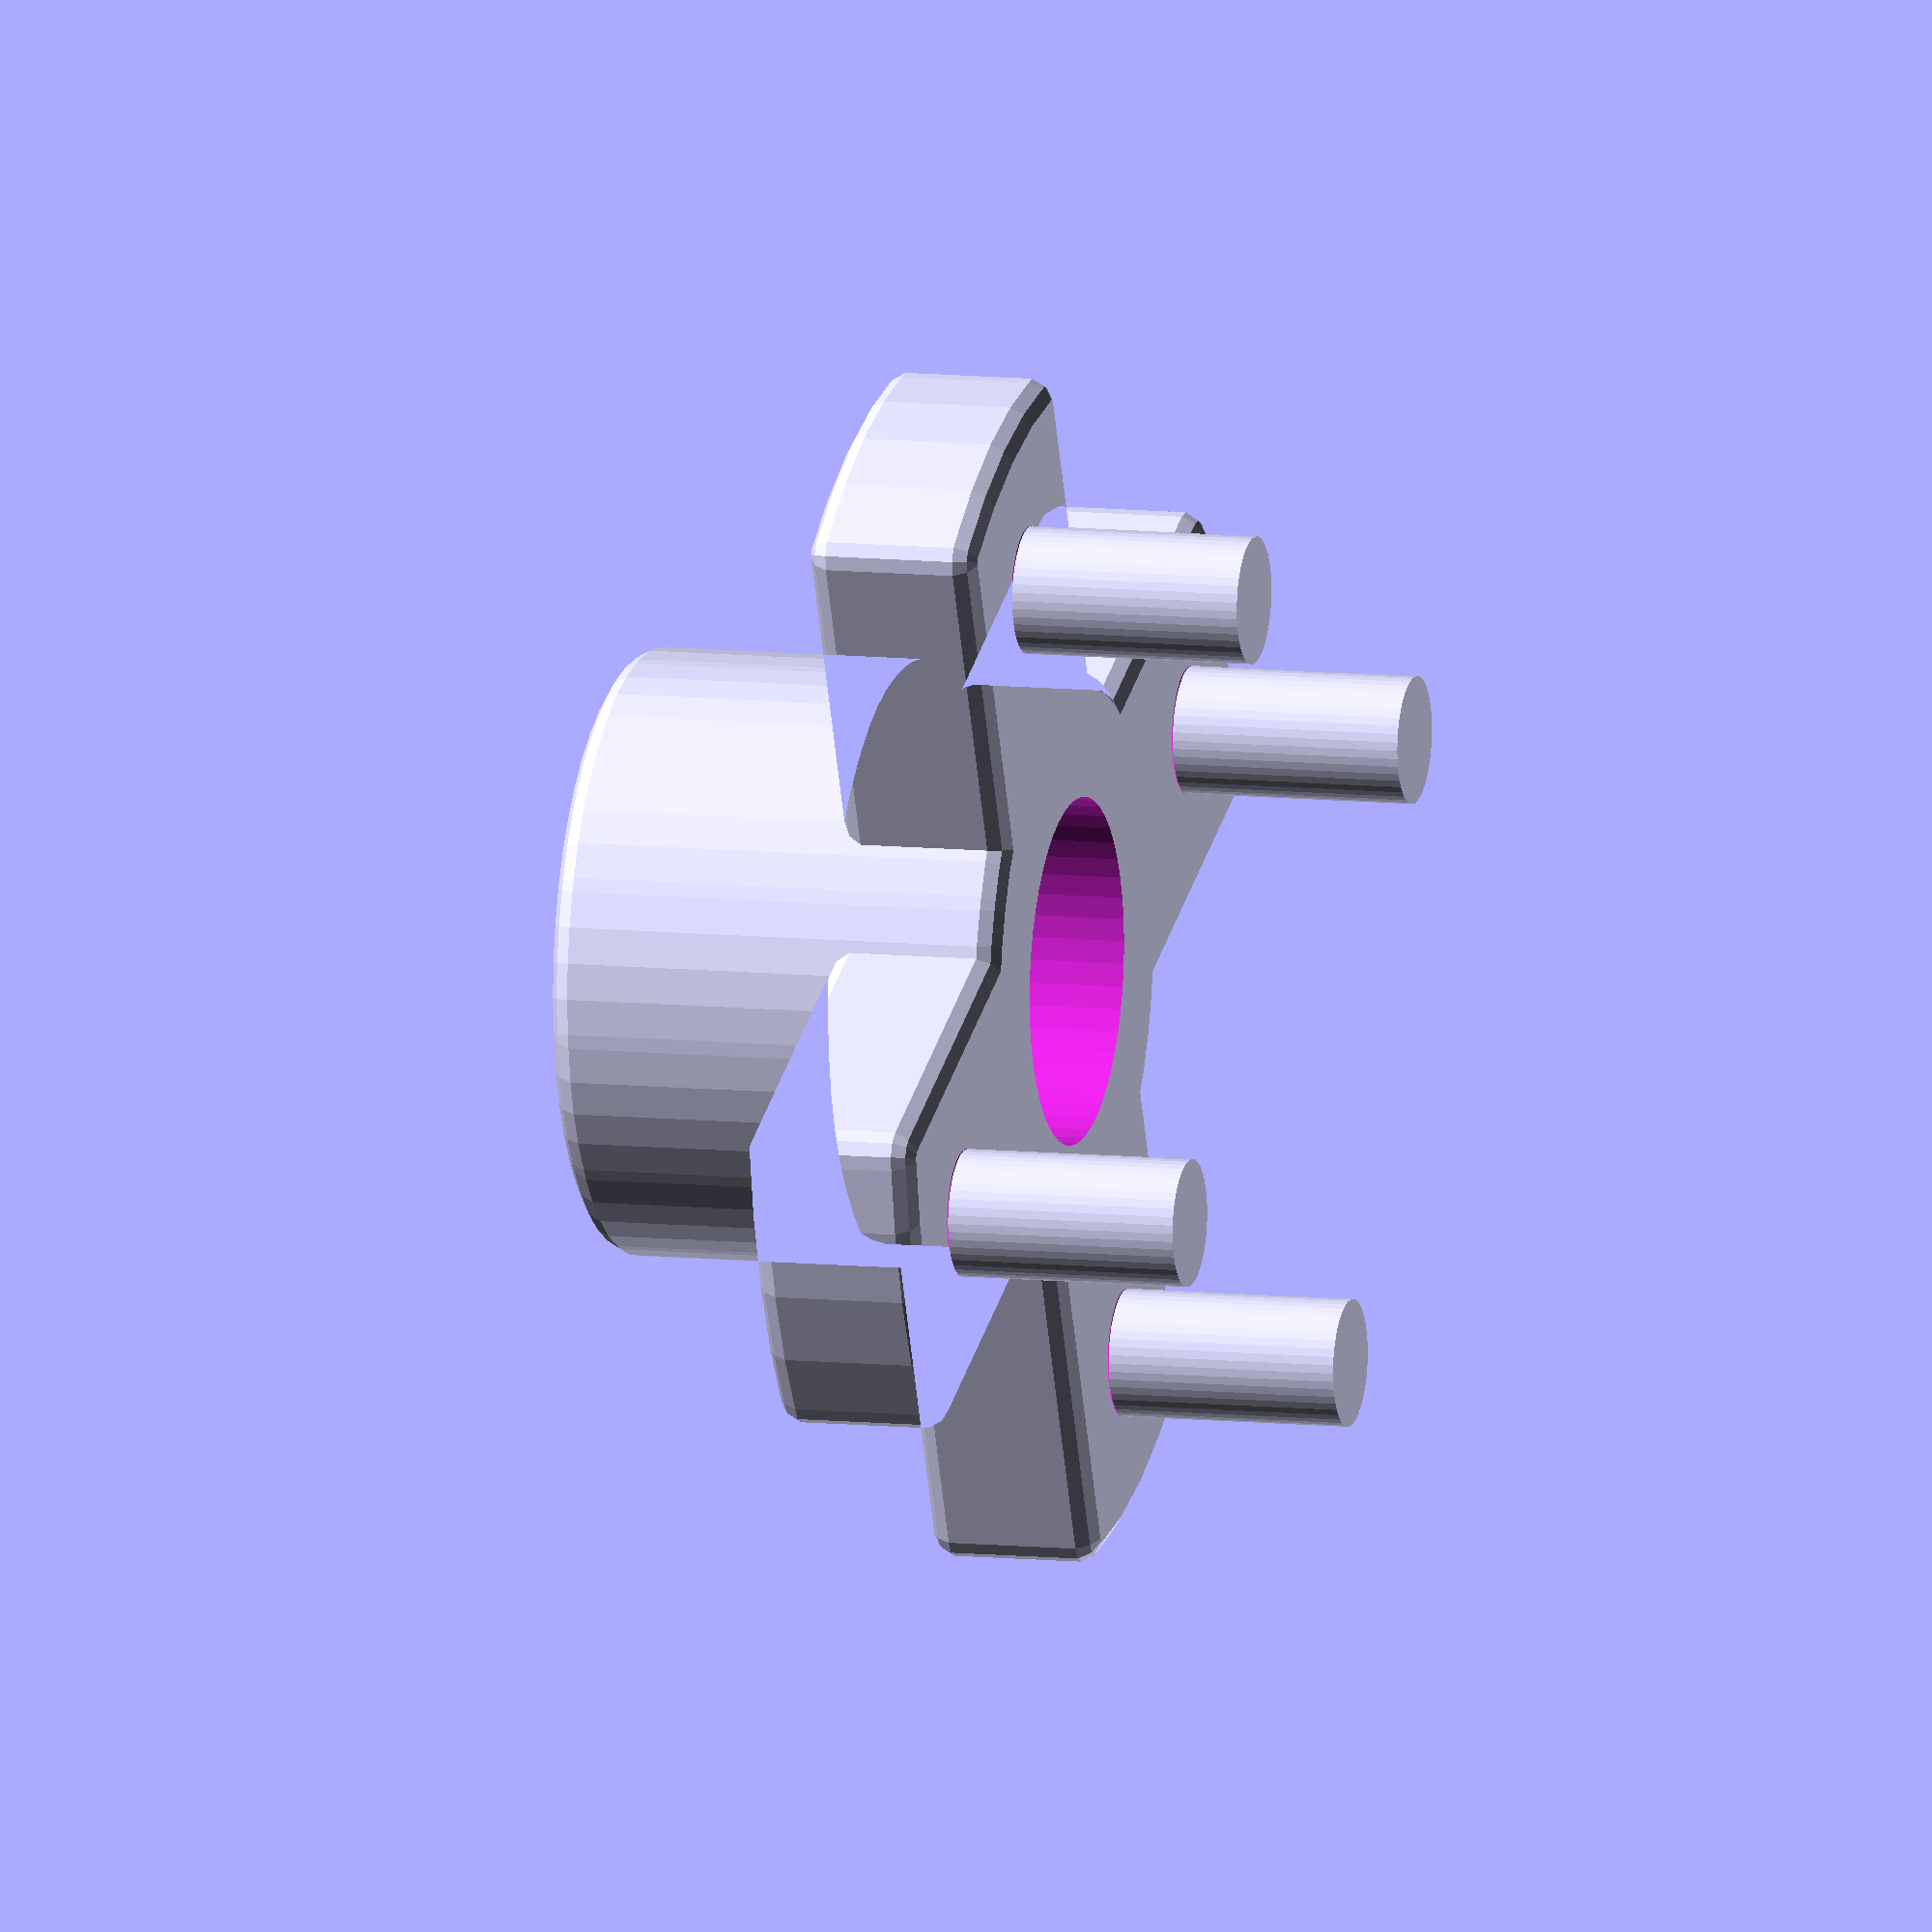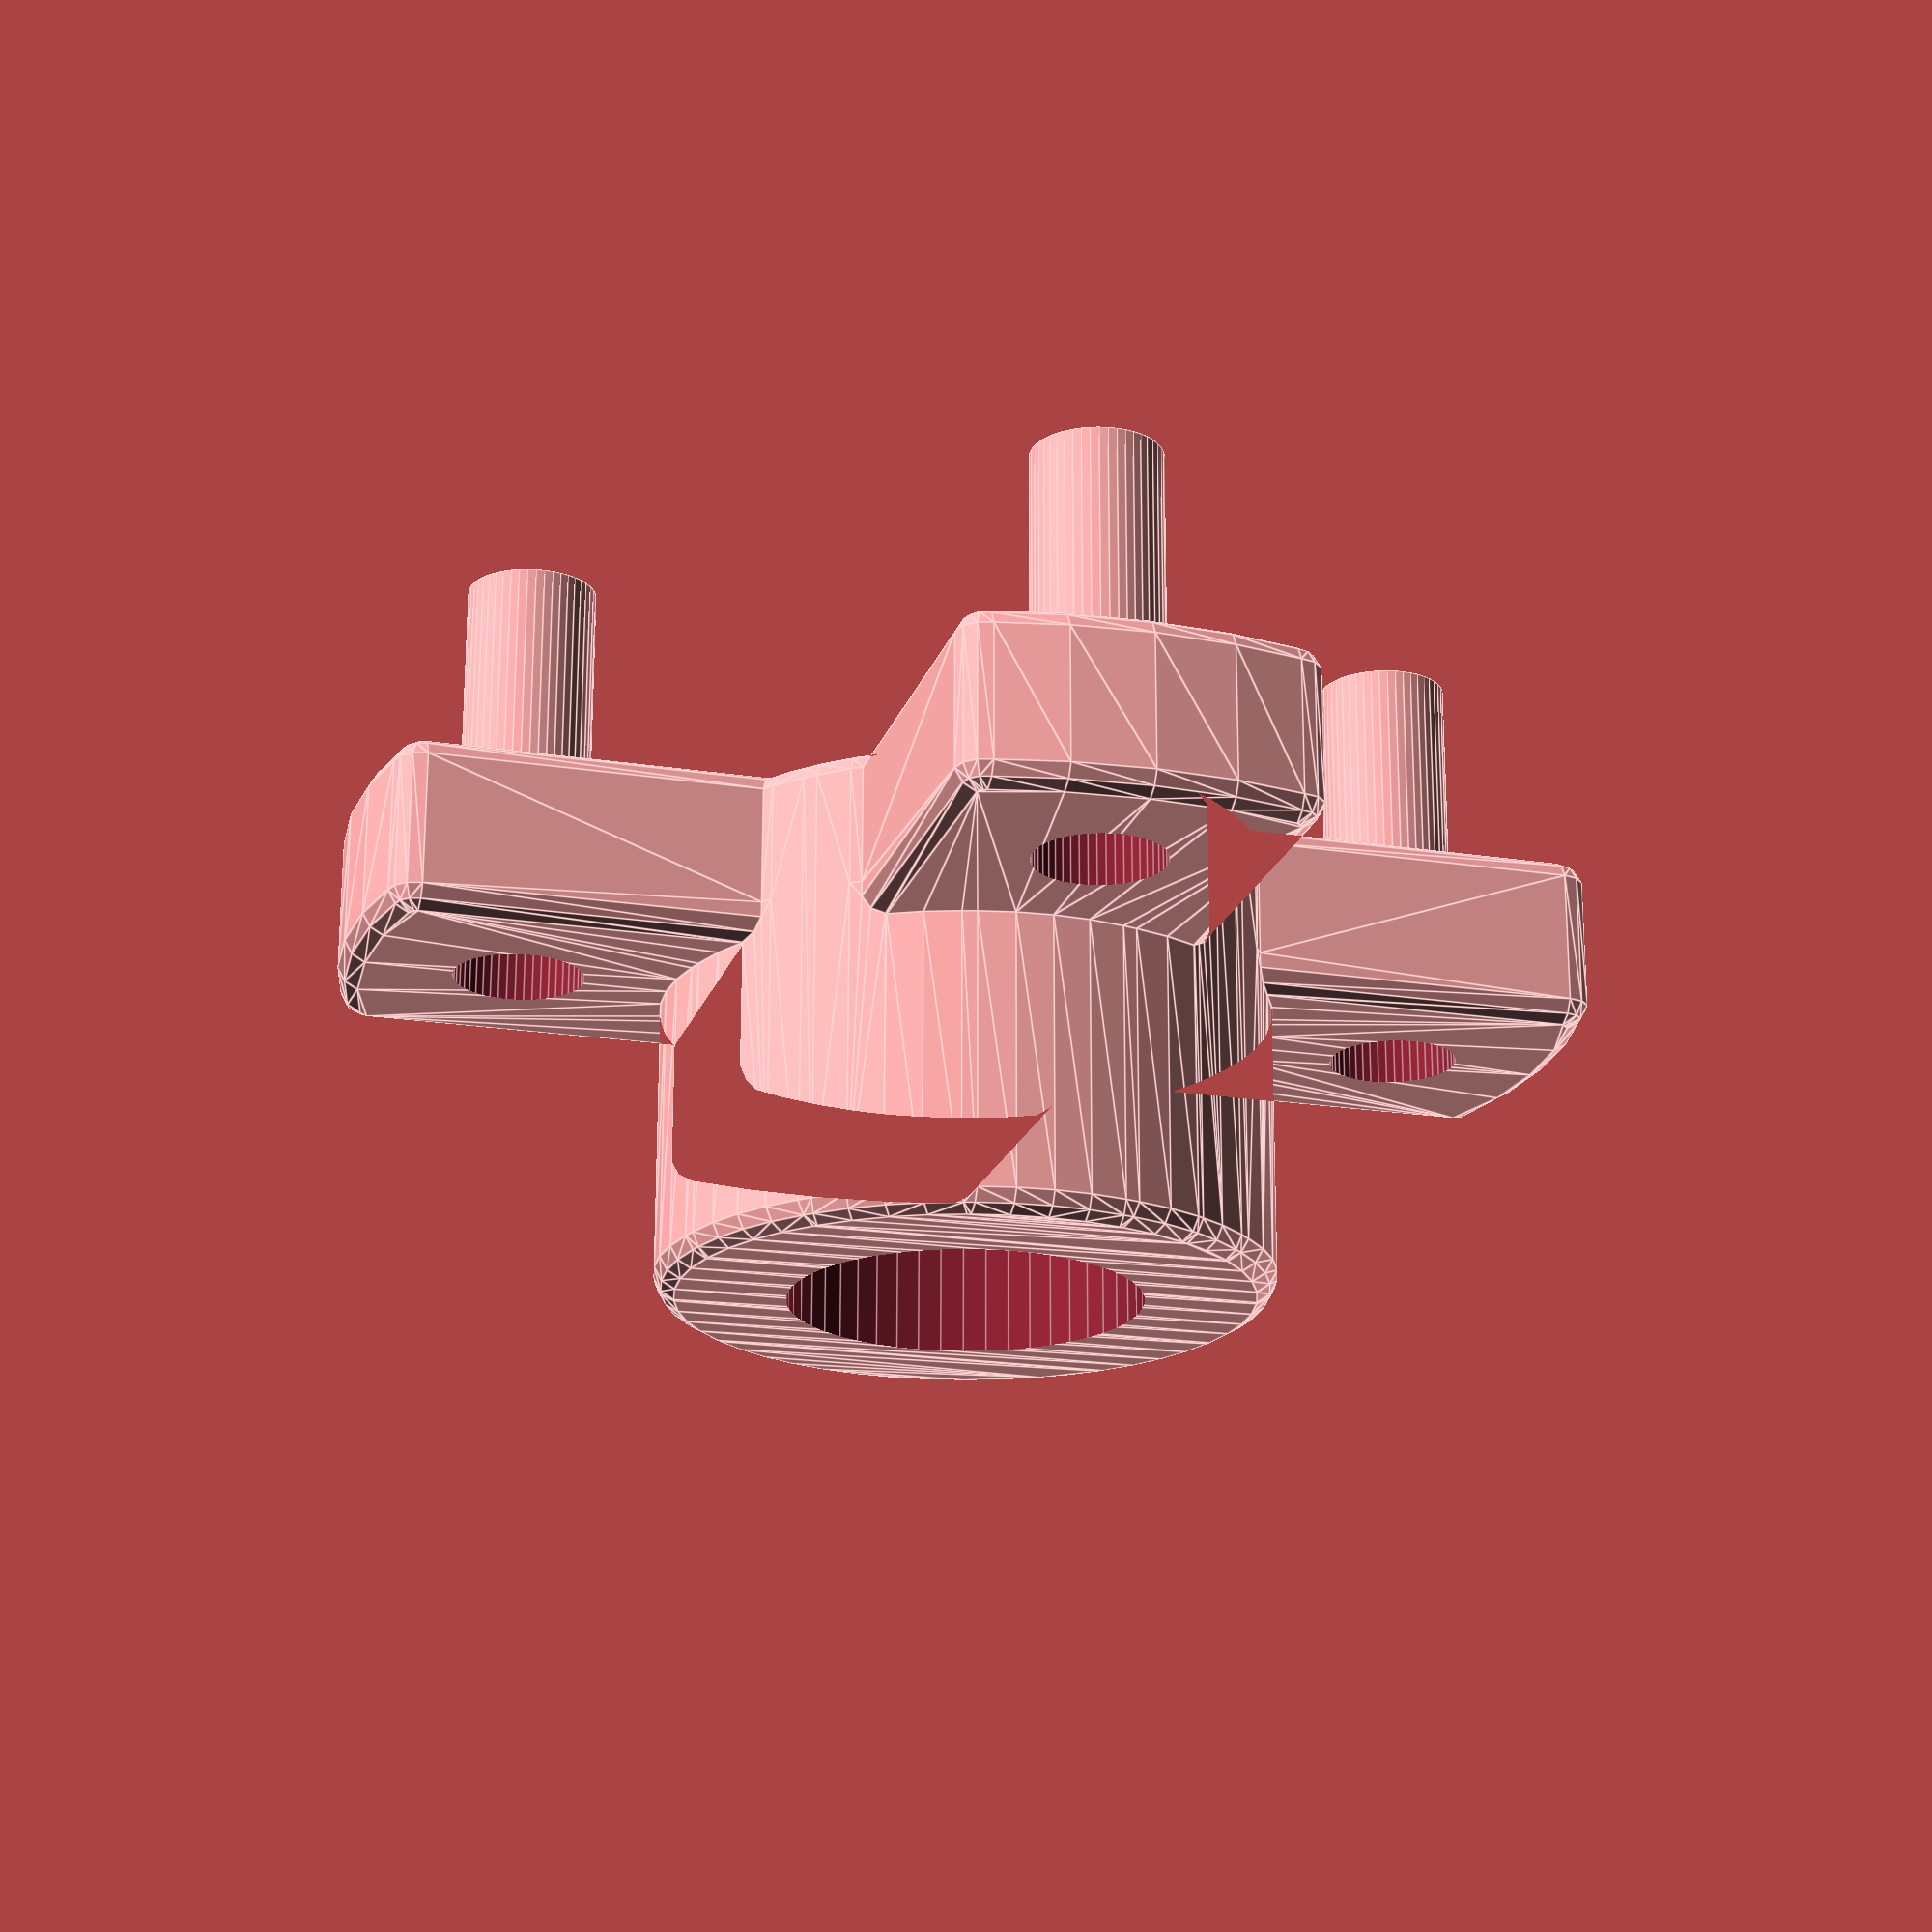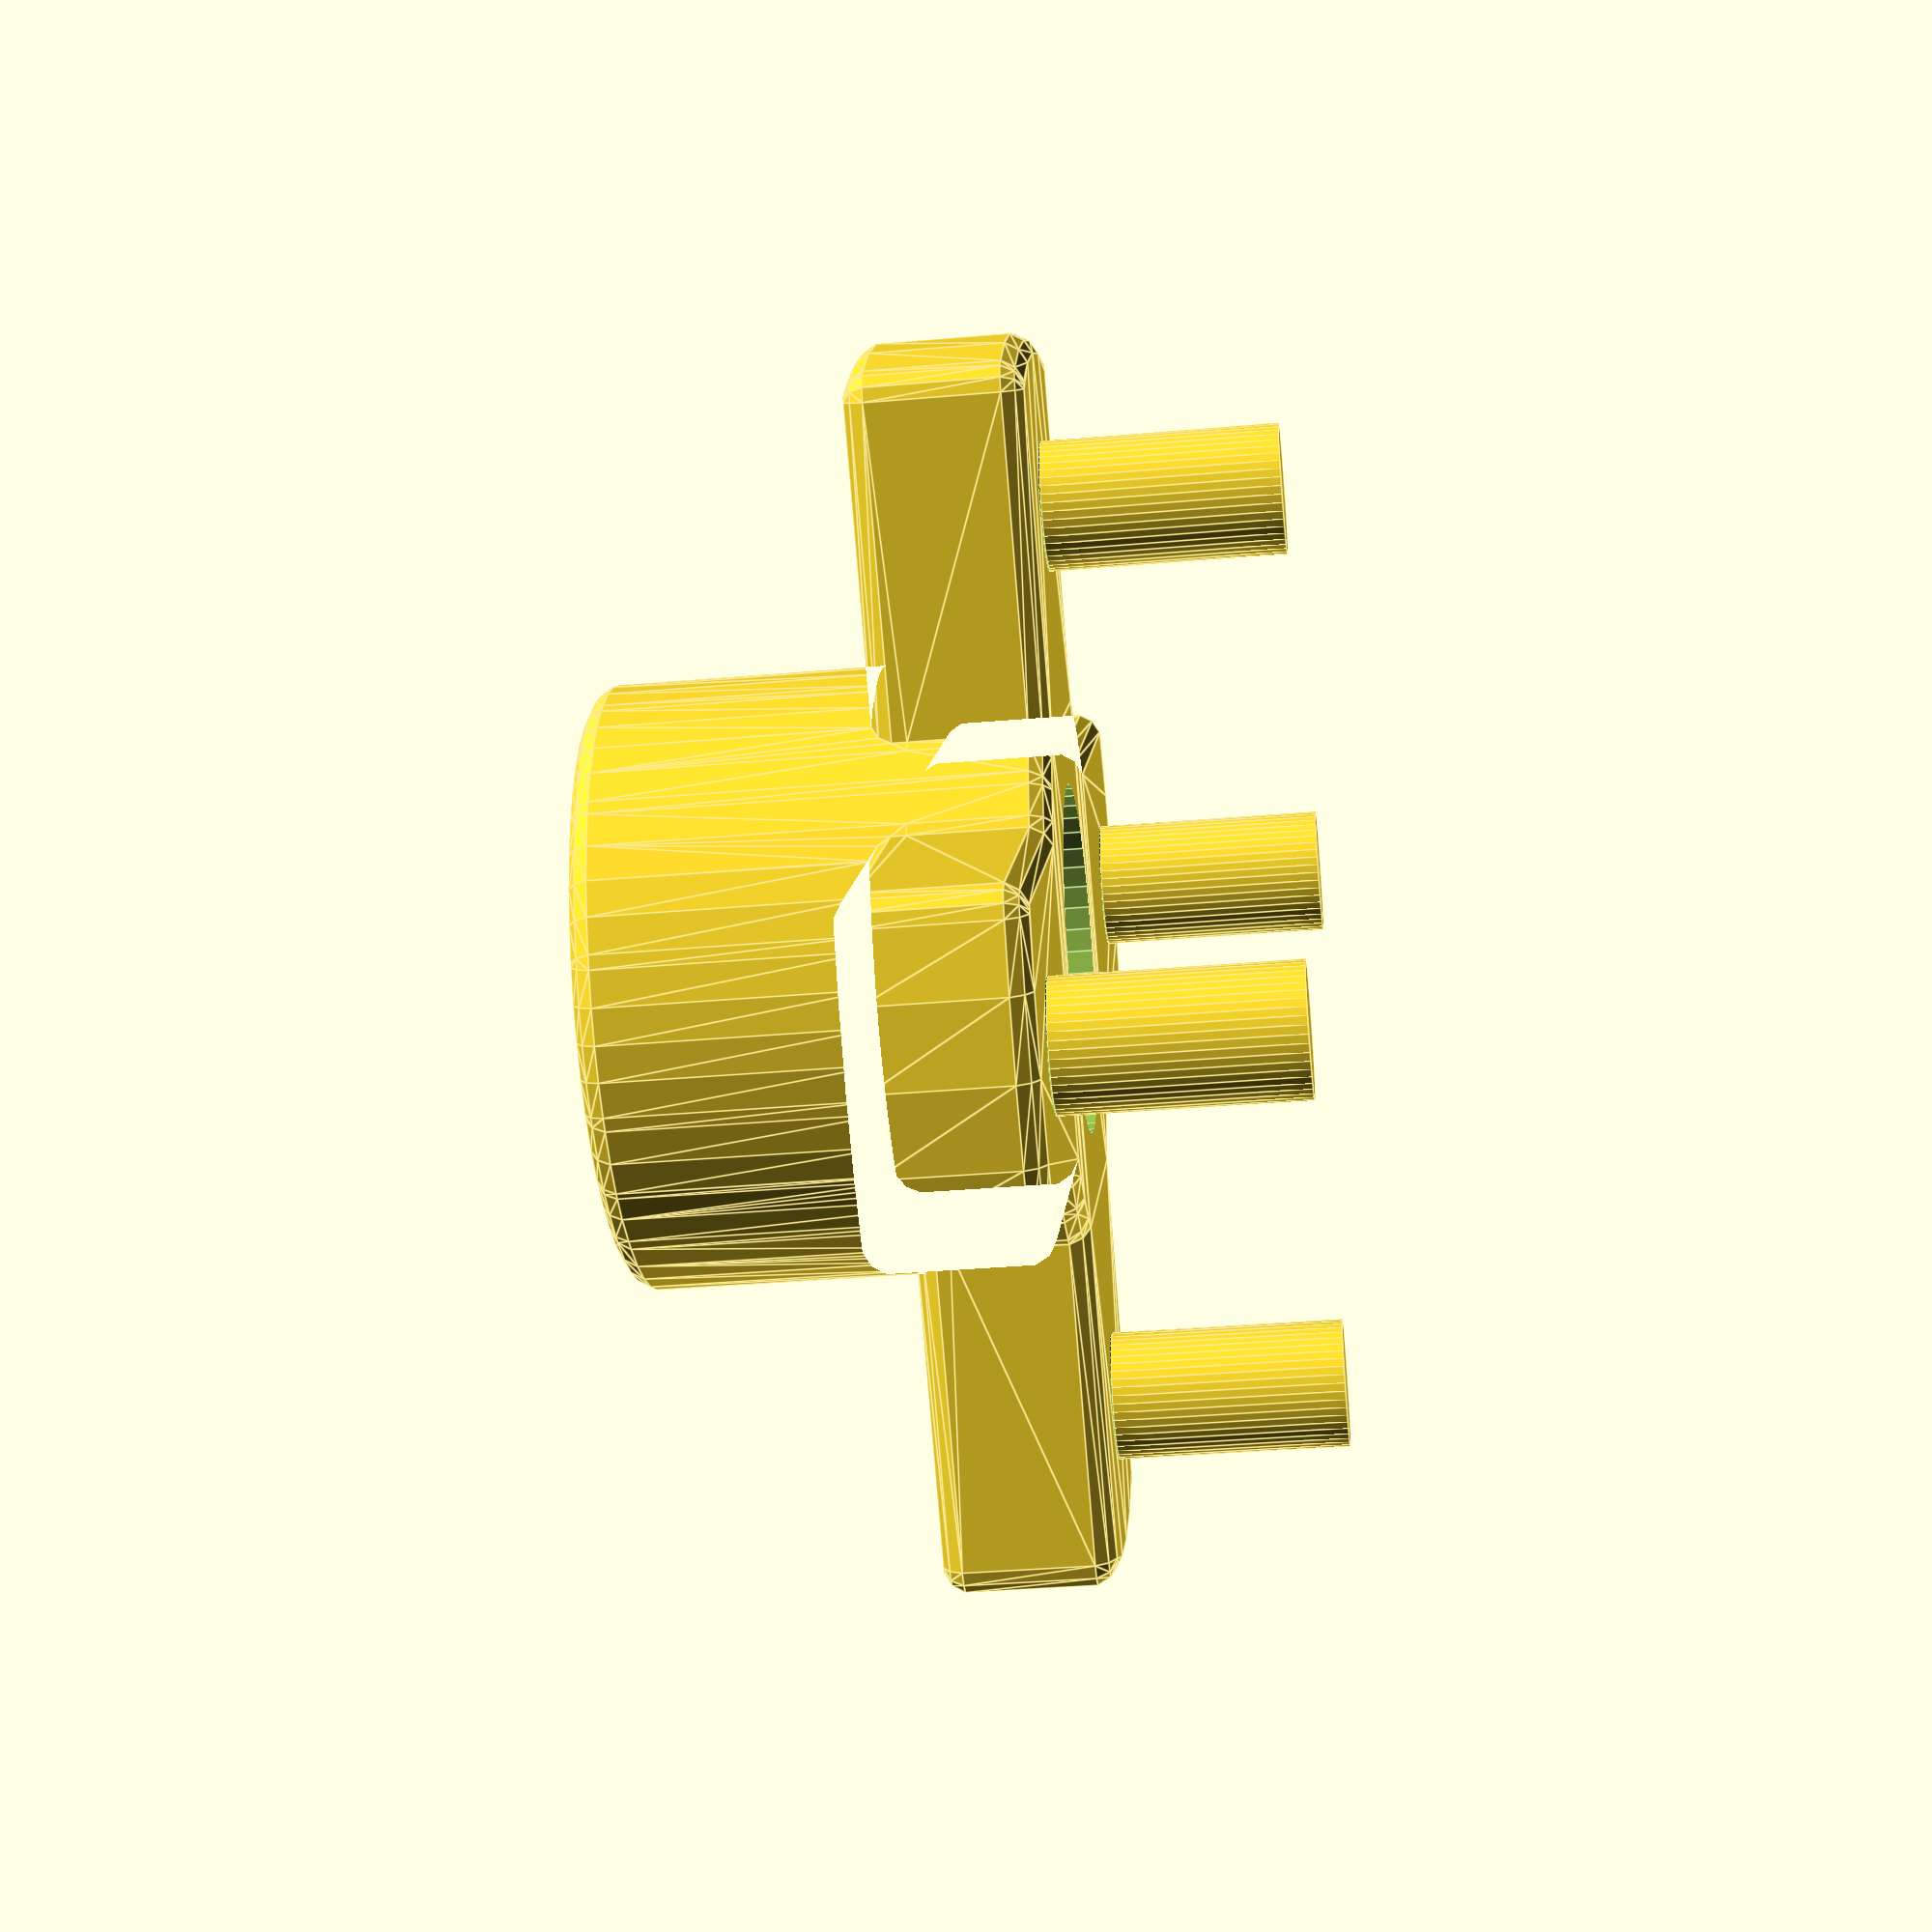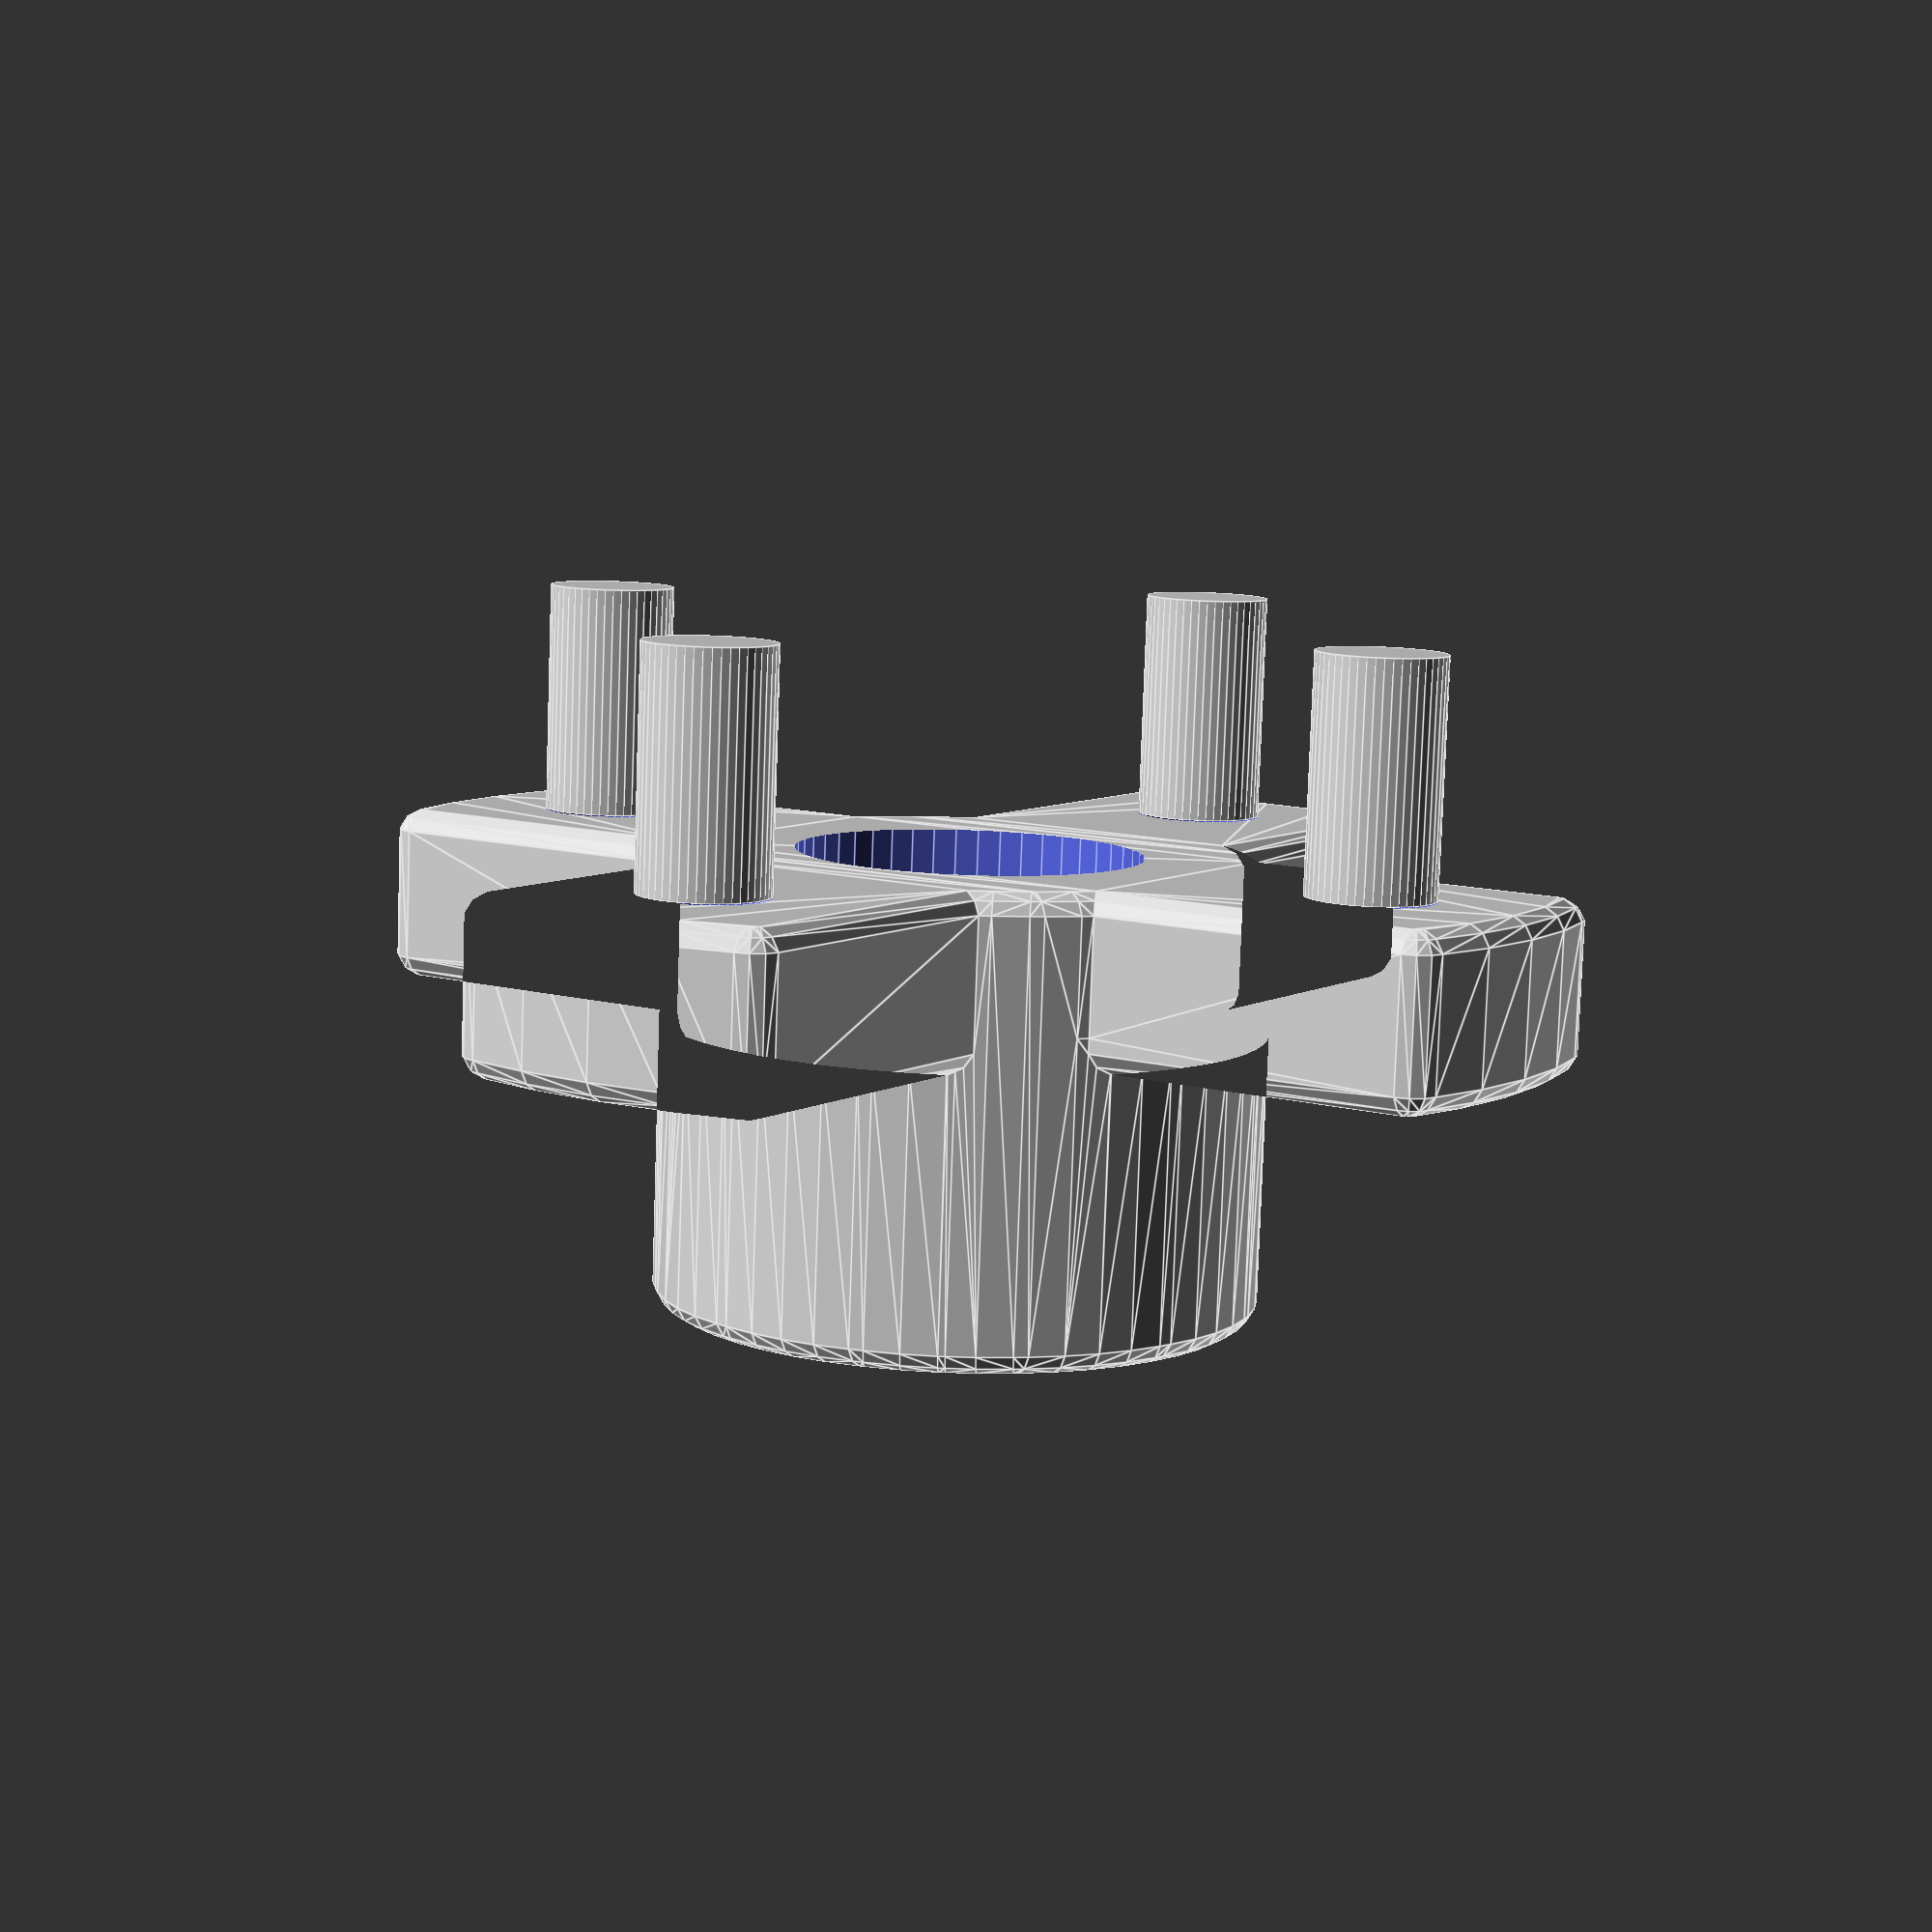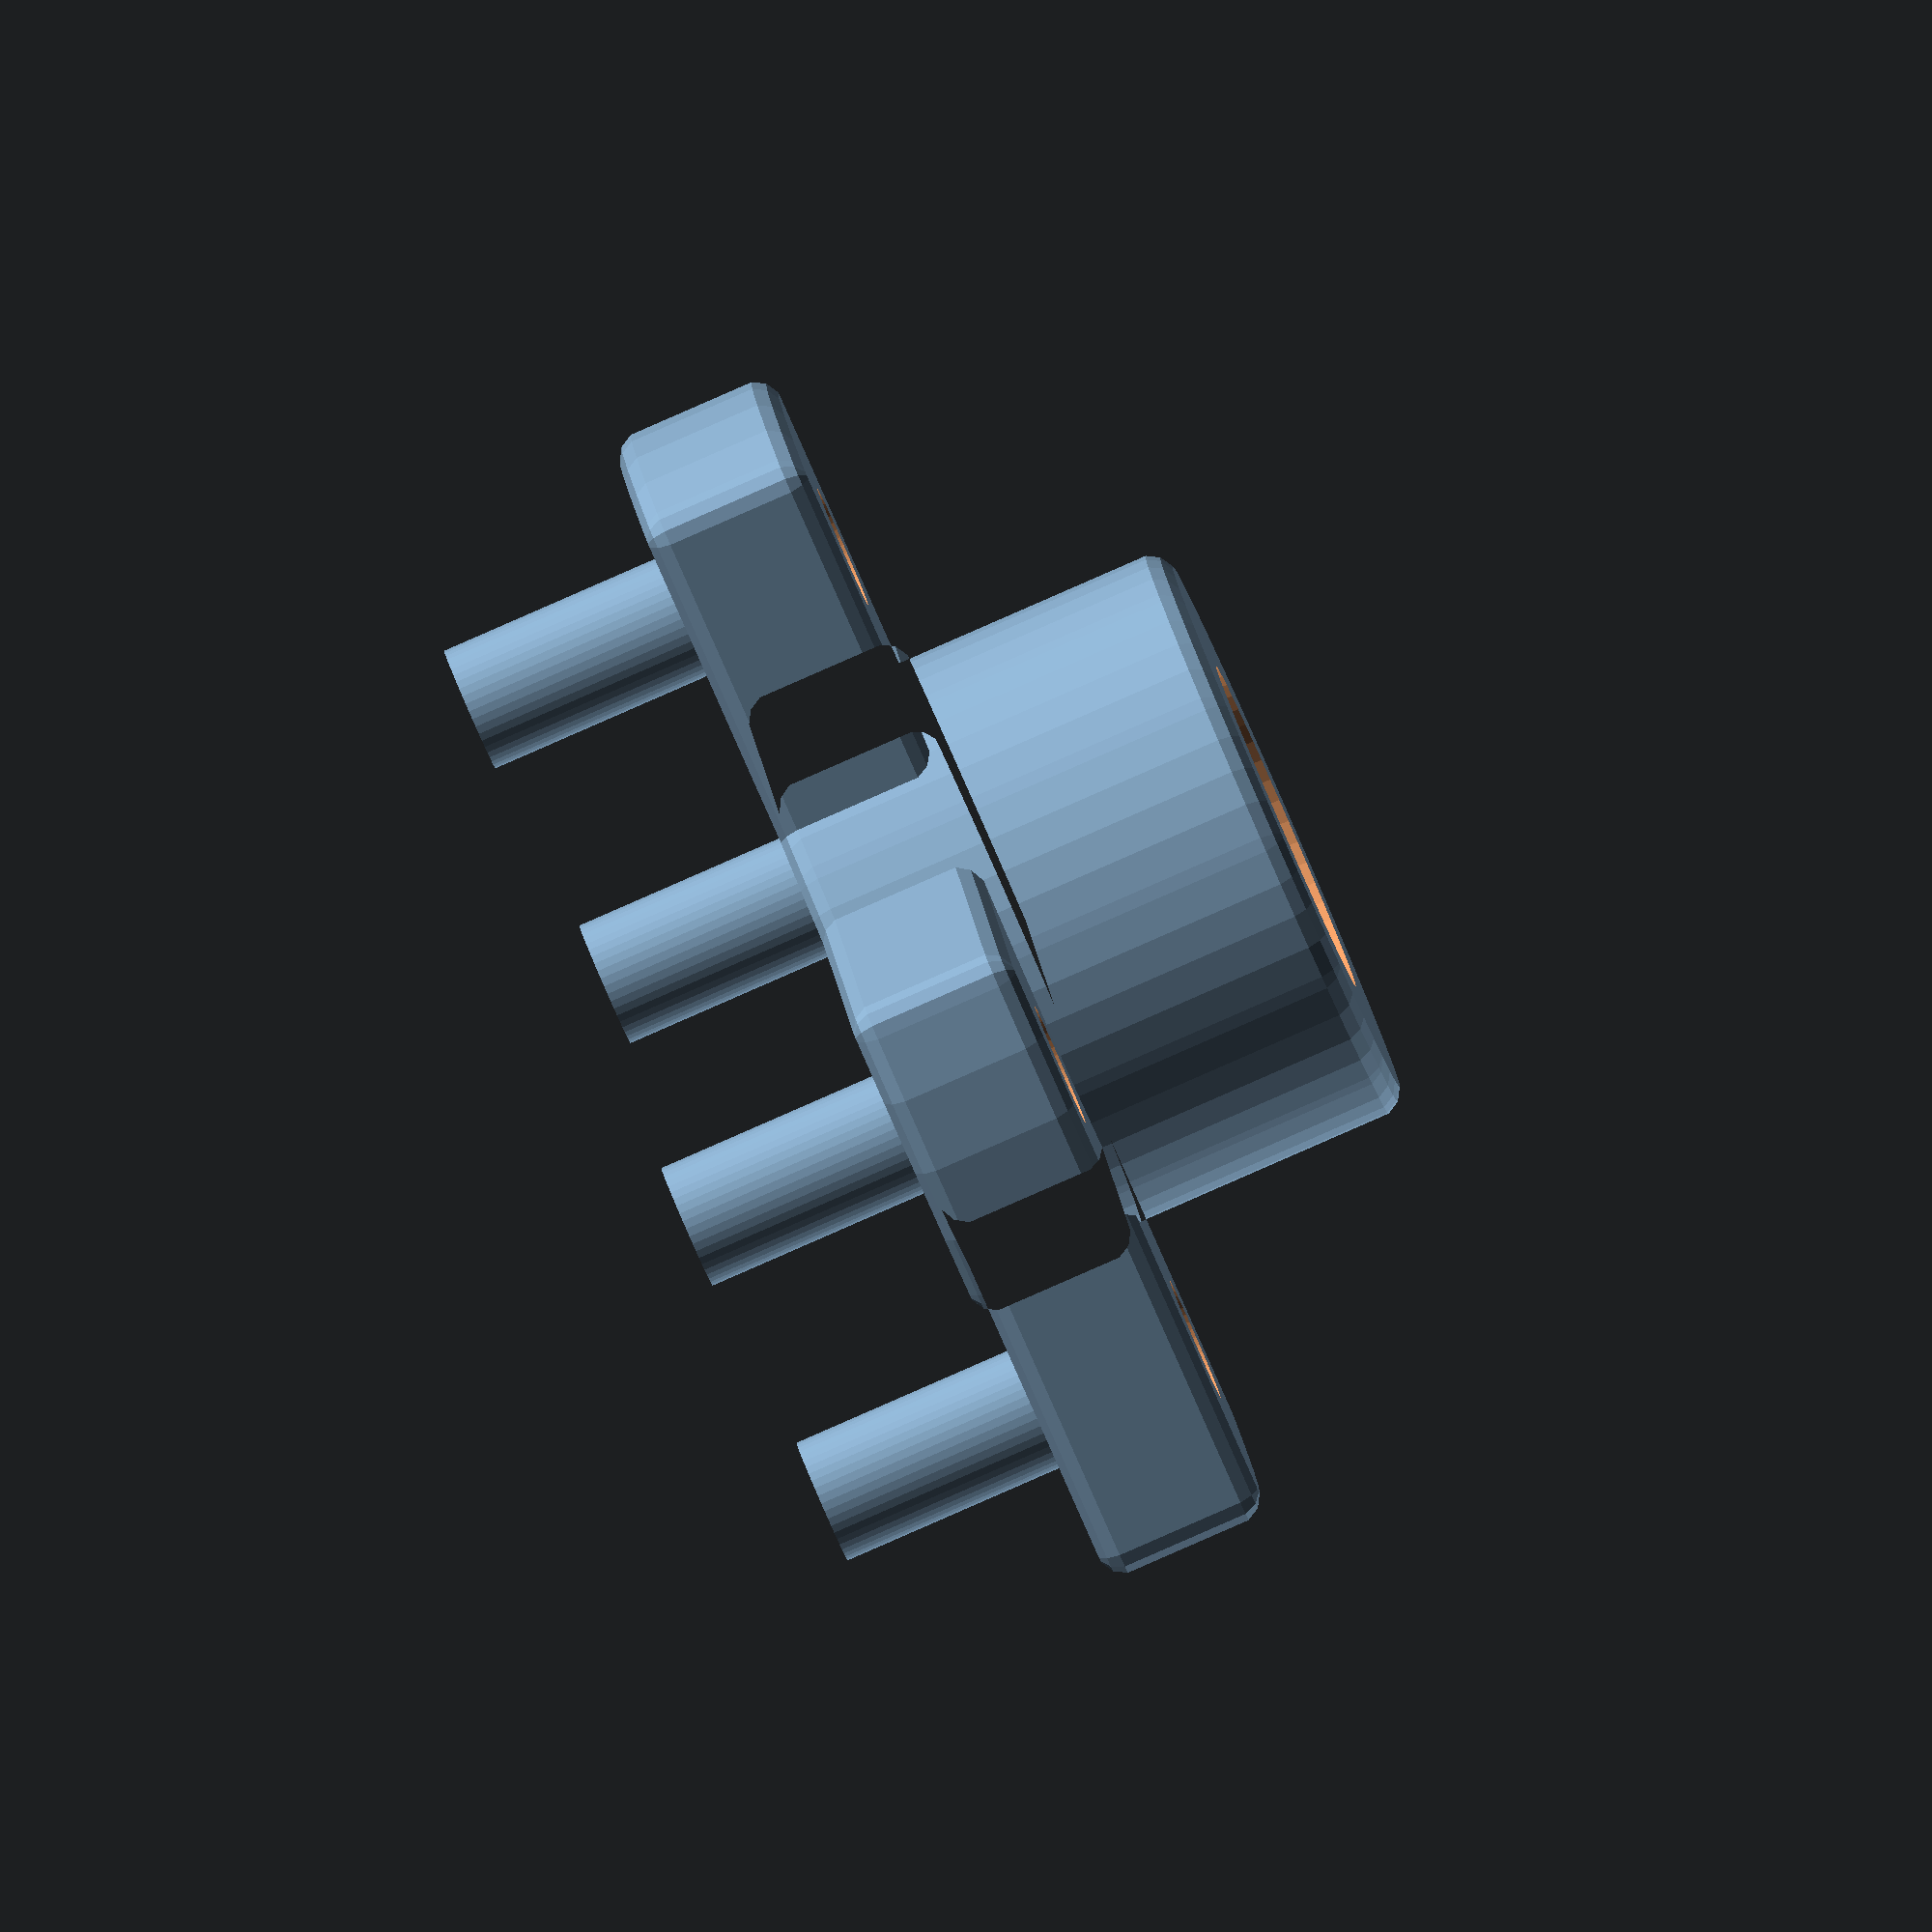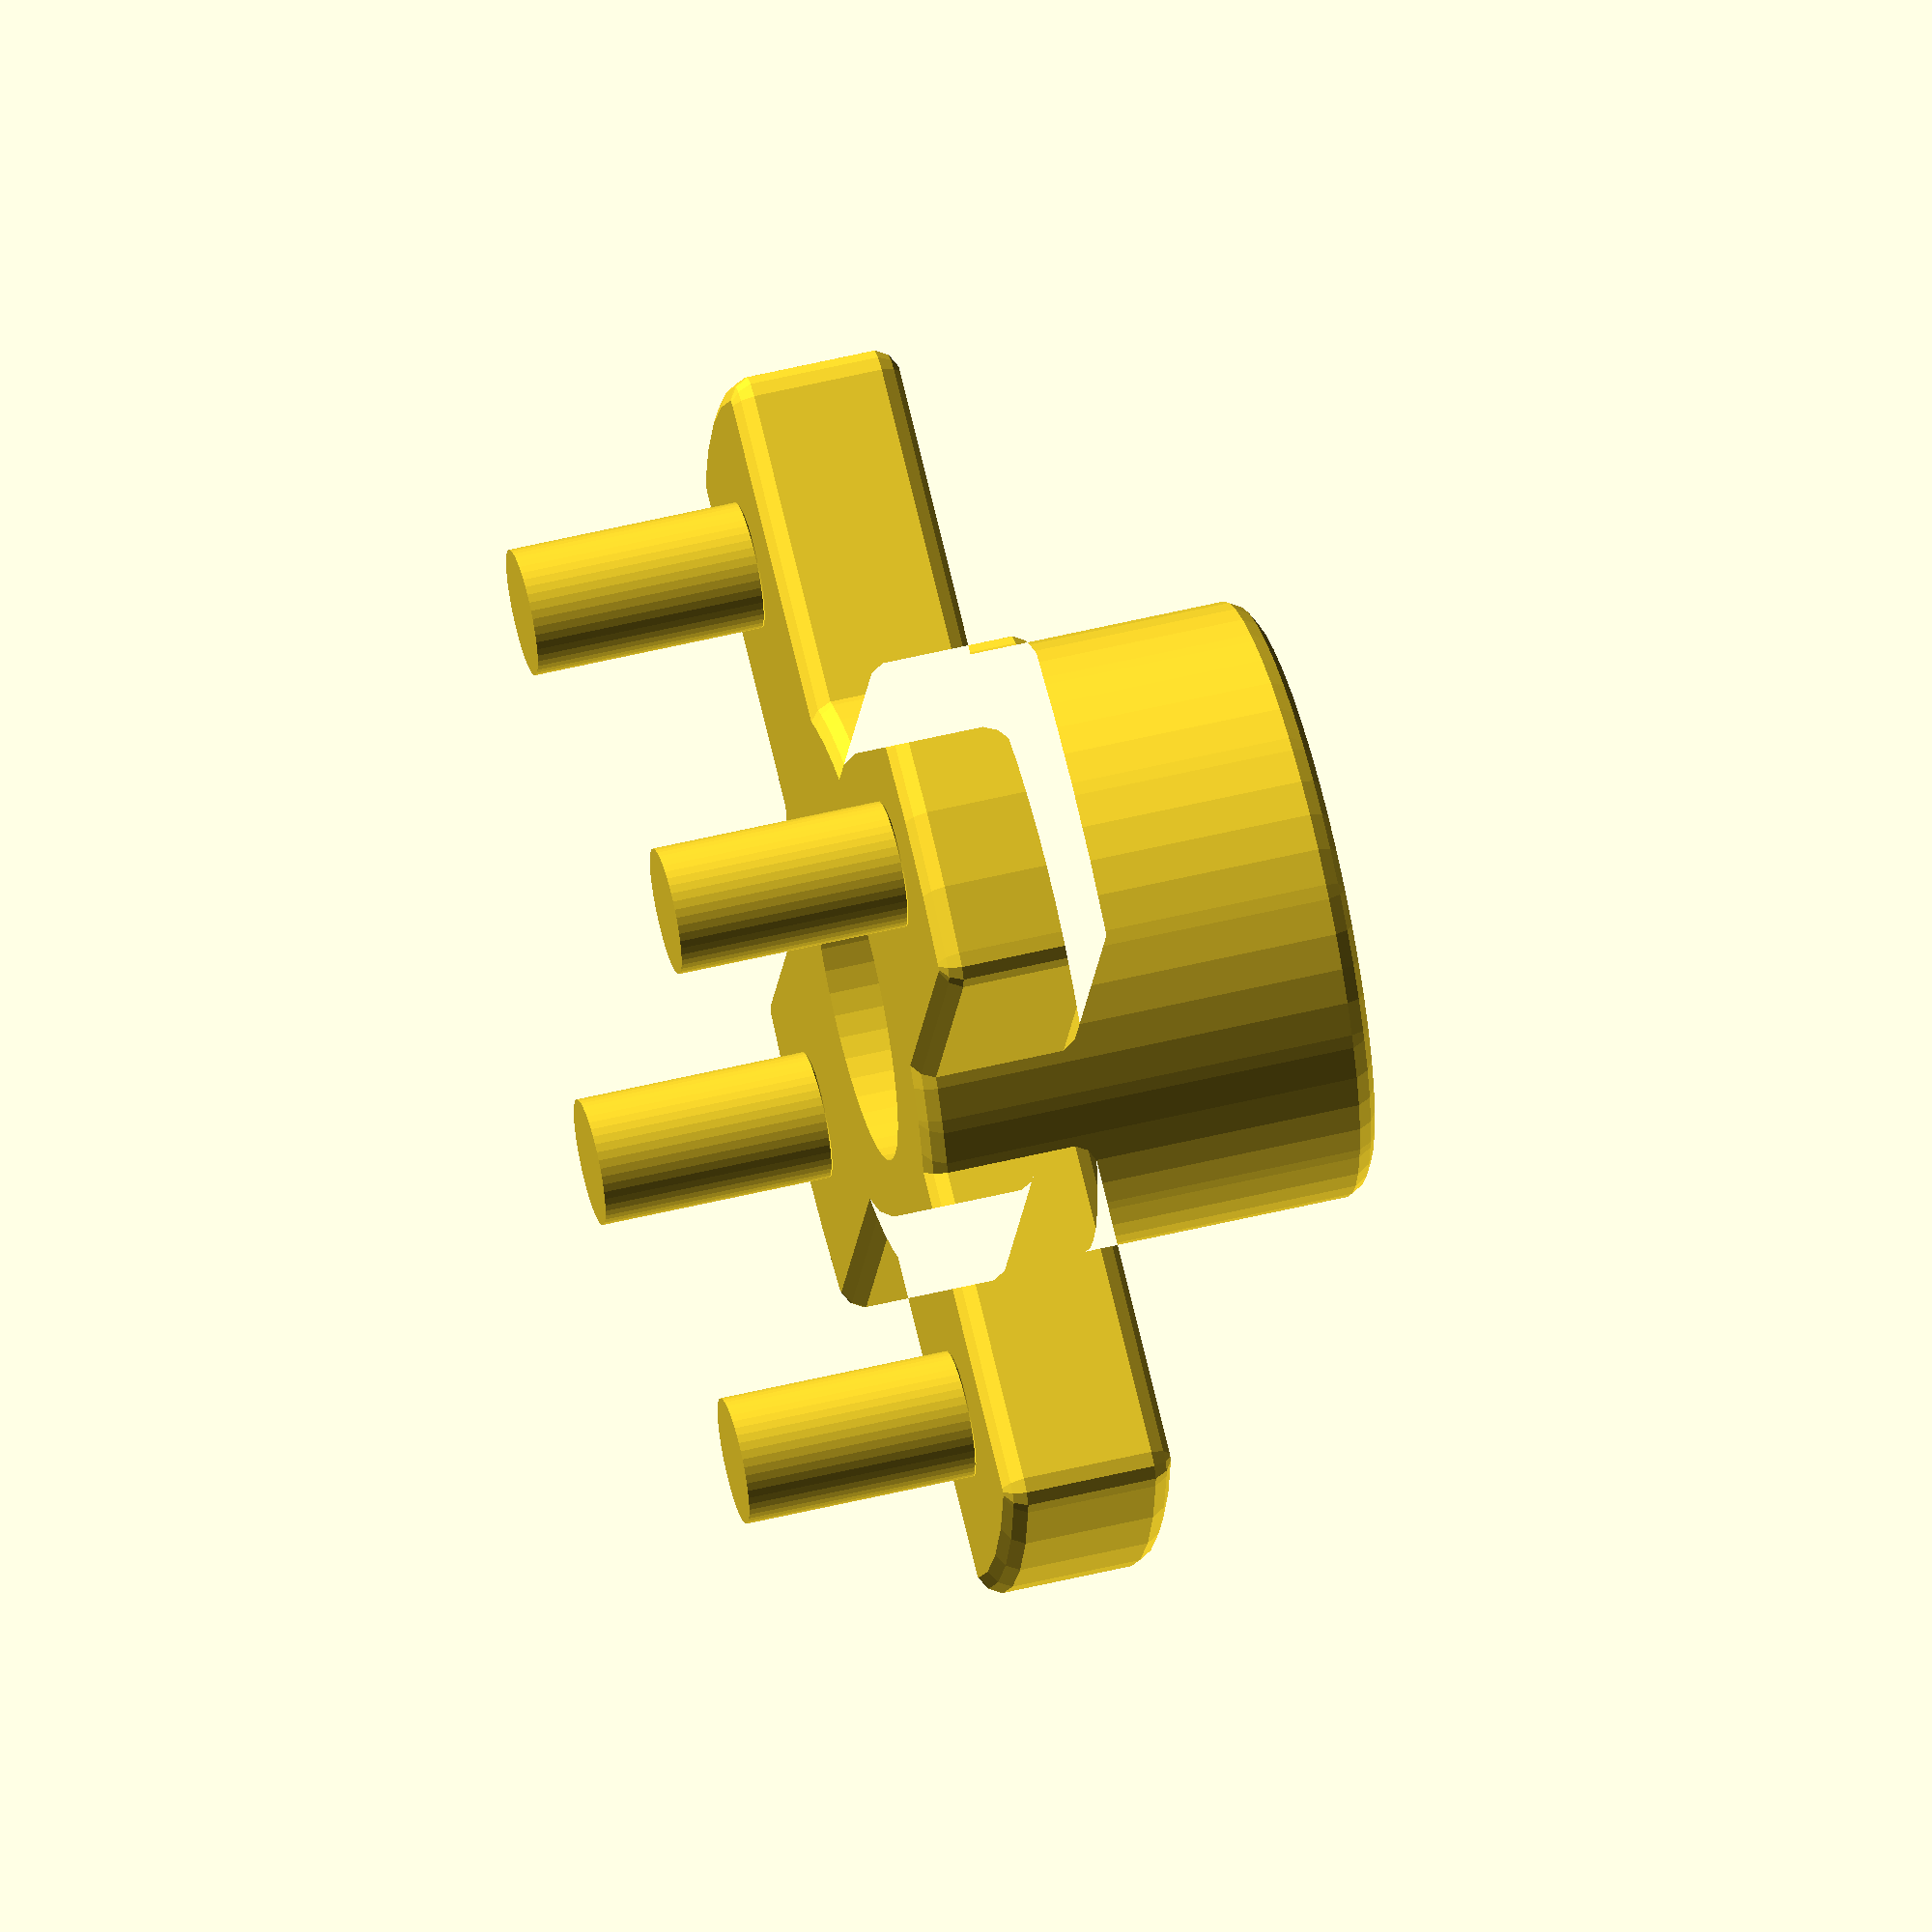
<openscad>
$fn = 48;


MotorMount1811();

rounding = .5;

// actually this is more like 1mm, but thicker for cutout
flange_height = 3; 

//cylinder(h=2, r1=20.9/2, r2=20.9/2);


module MotorMount1811() {
    difference() {
        base();
        holes();
    }
    for (a=[0:90:360]) {
        rotate([0, 0, a]) 
            translate([15.5/2, 0, -4])
                cylinder(h=4, r1=1.1, r2=1.1);
    }

}


module base() {
    translate([0, 0, rounding]) {
        minkowski() {
            union() {
                cylinder(h=7.25-rounding/2, r1=5-rounding/2, r2=5-rounding/2);
                intersection() {
                    translate([0, 0, flange_height/2]) {
                        cube([5.2-rounding/2, 20.9-rounding/2, flange_height], center = true);
                        cube([20.9-rounding/2, 5.2-rounding/2, flange_height], center = true);
                    }
                    cylinder(h=2, r1=(20.9-rounding)/2, r2=(20.9-rounding)/2, $fn=48);

                }
            }
            sphere(r=rounding, $fn=12);
        }
    }
}


module holes () {
    translate([0, 0, -.5]) {
        cylinder (h=9, r1 = 3, r2 = 3);
        for (a=[0:90:360]) {
            rotate([0, 0, a]) 
                translate([15.5/2, 0, 0])
                    cylinder(h=6, r1=1.1, r2=1.1);
        }
    }
}
</openscad>
<views>
elev=350.5 azim=23.2 roll=105.7 proj=o view=wireframe
elev=290.4 azim=105.7 roll=0.1 proj=p view=edges
elev=35.4 azim=225.5 roll=96.6 proj=p view=edges
elev=81.3 azim=237.1 roll=178.0 proj=p view=edges
elev=86.4 azim=76.9 roll=293.6 proj=o view=wireframe
elev=305.4 azim=160.2 roll=255.6 proj=o view=wireframe
</views>
